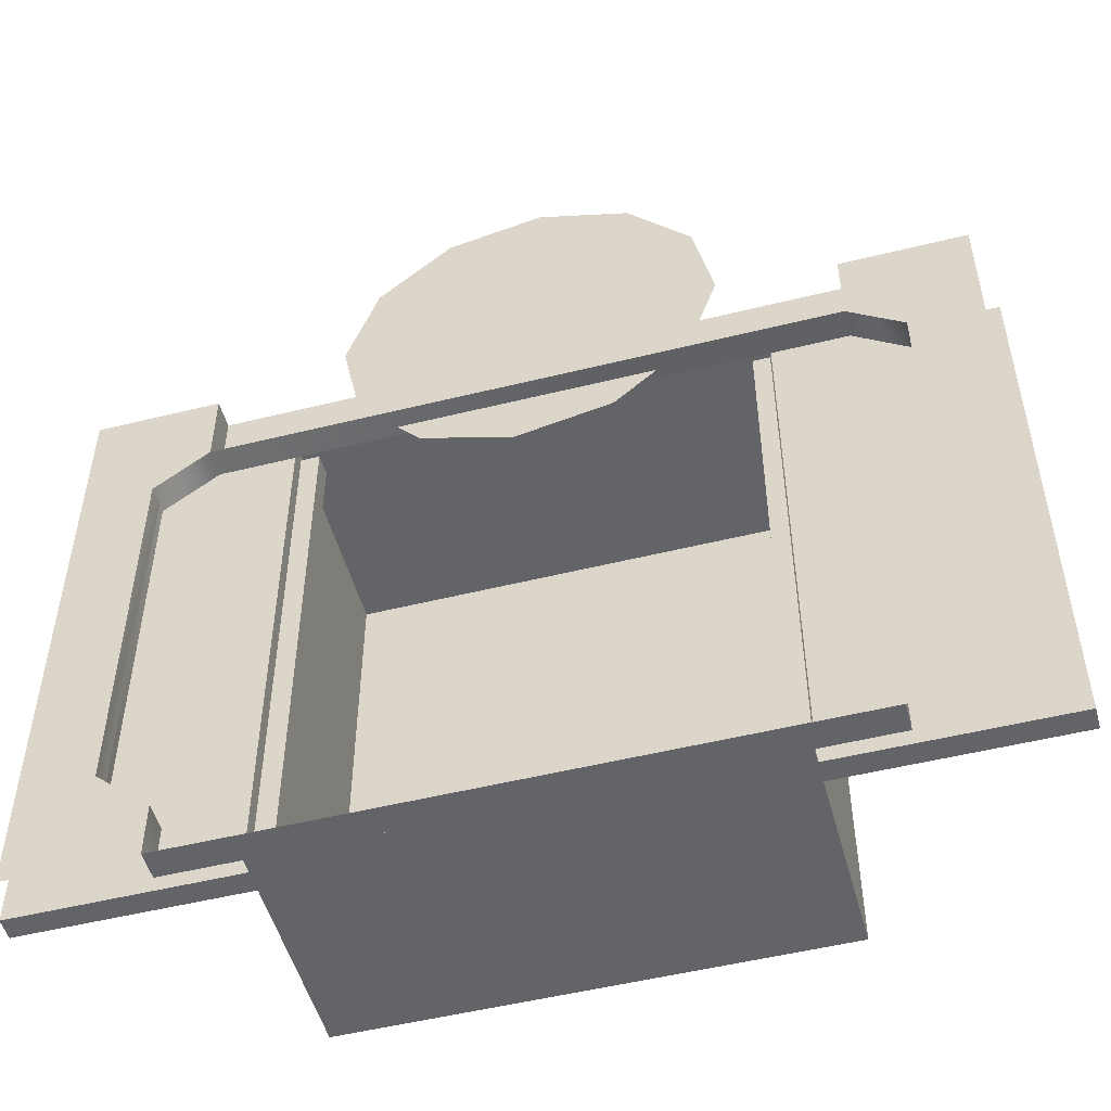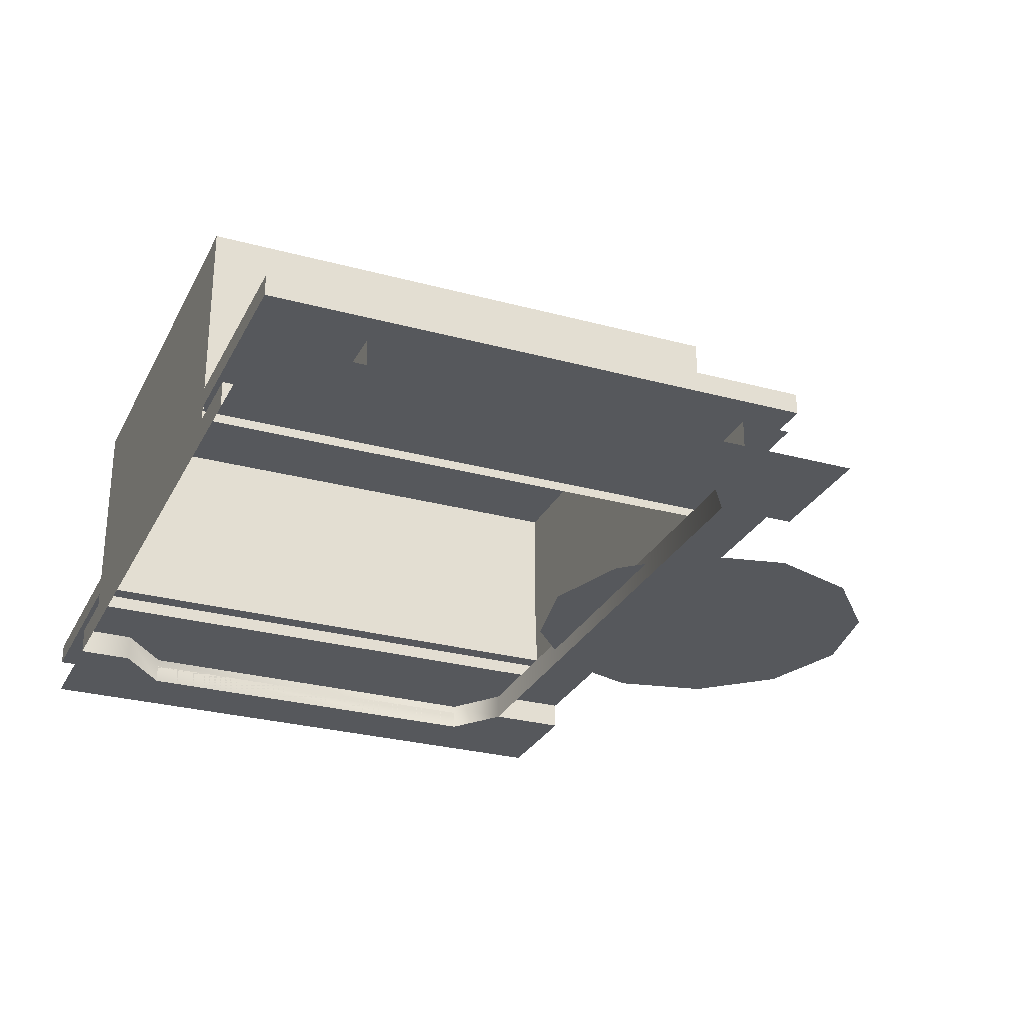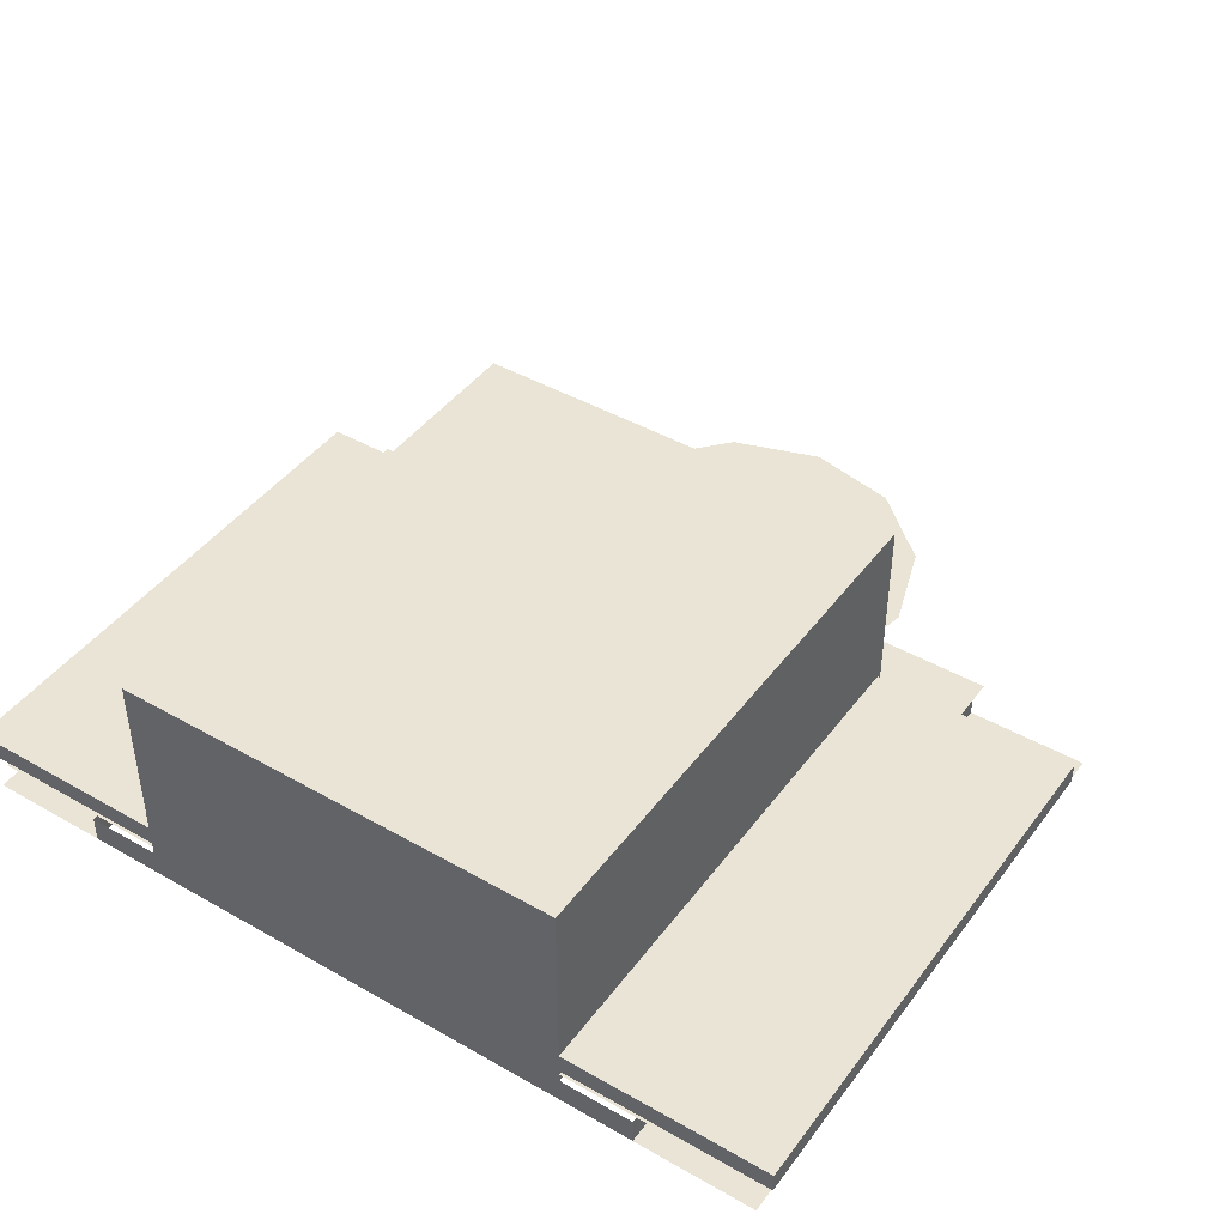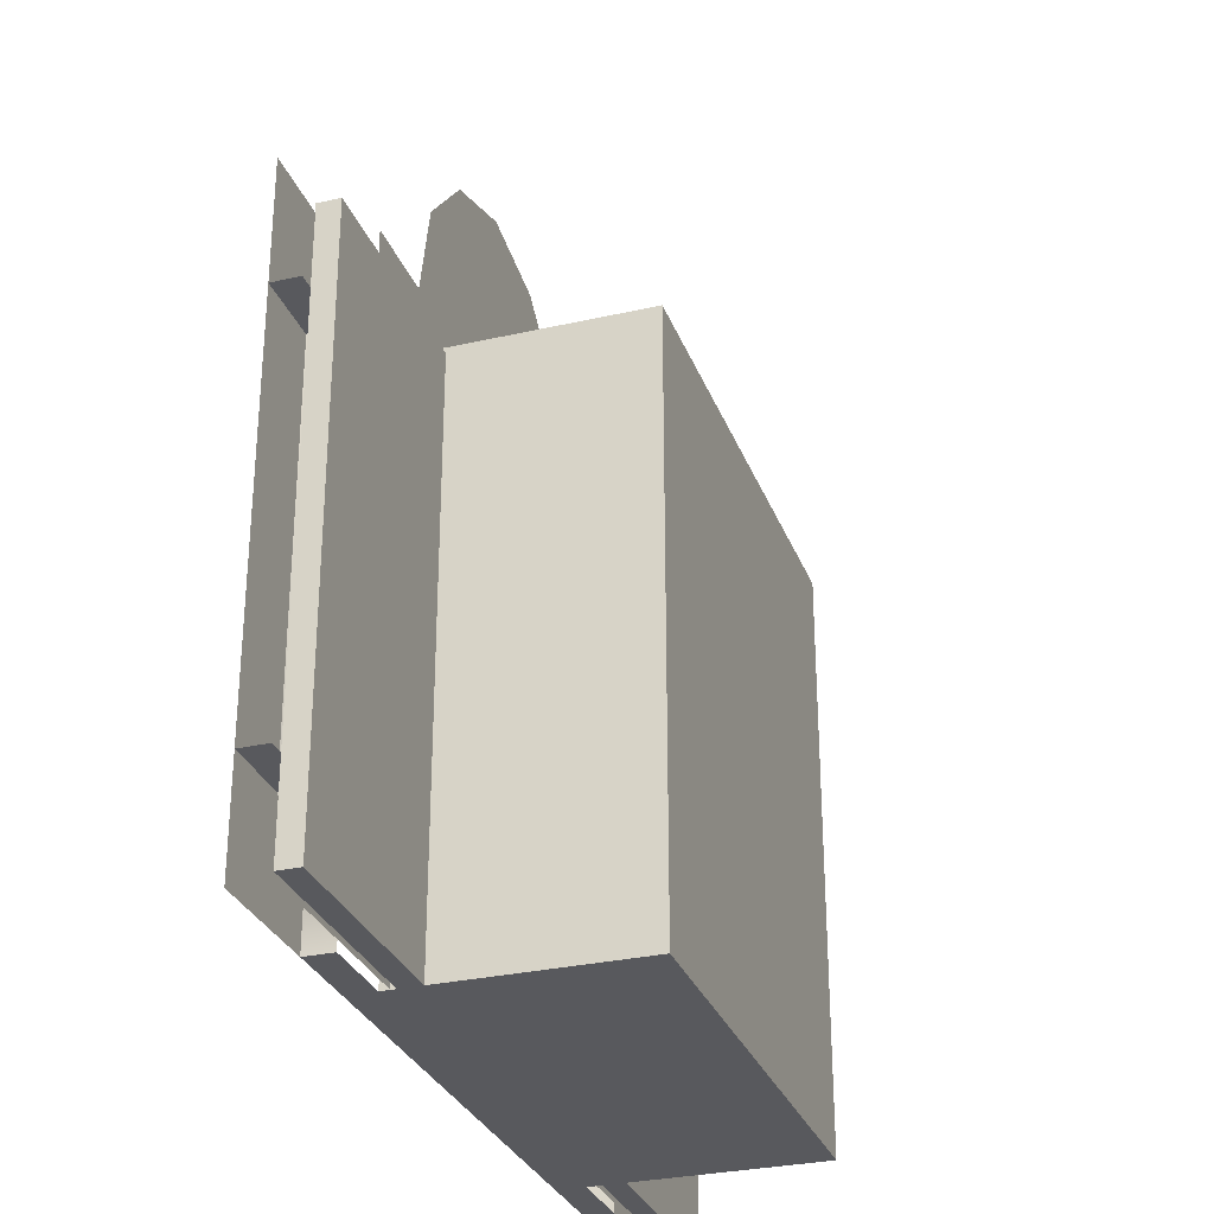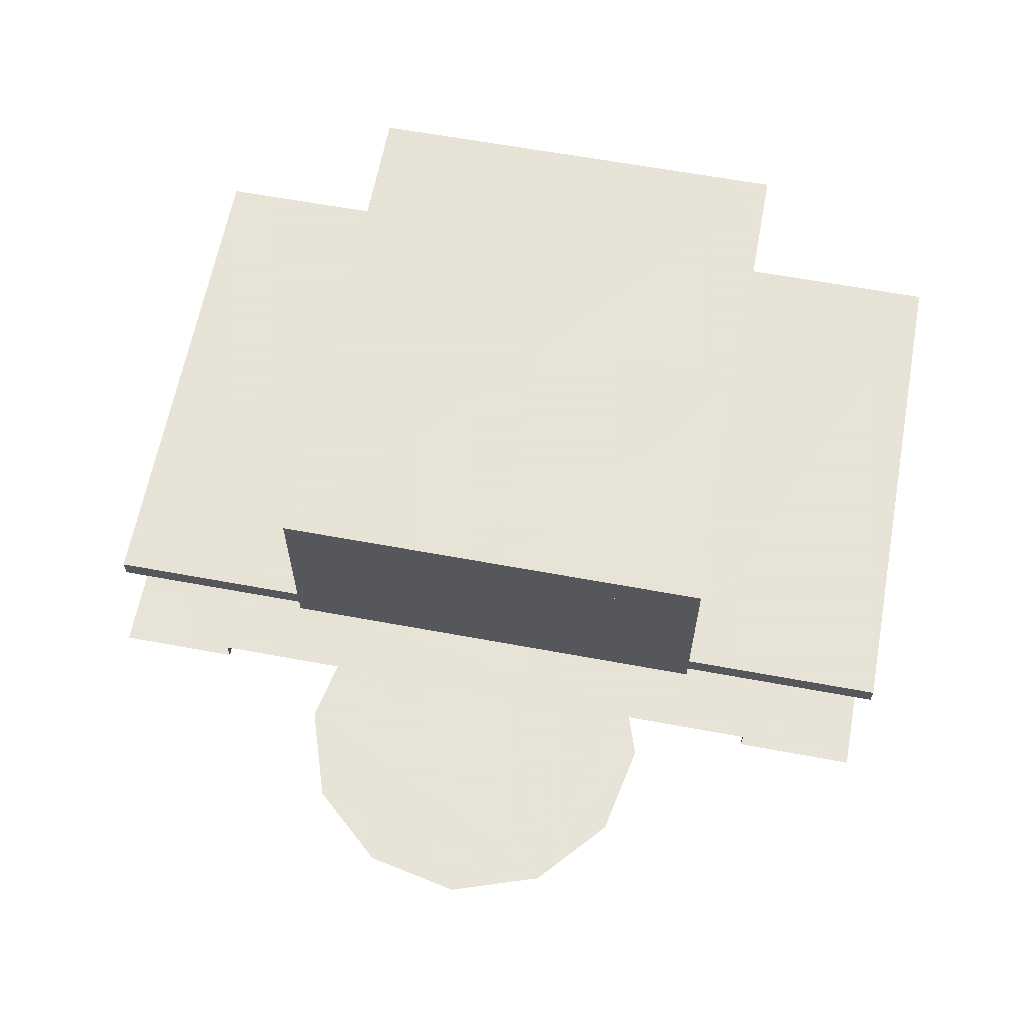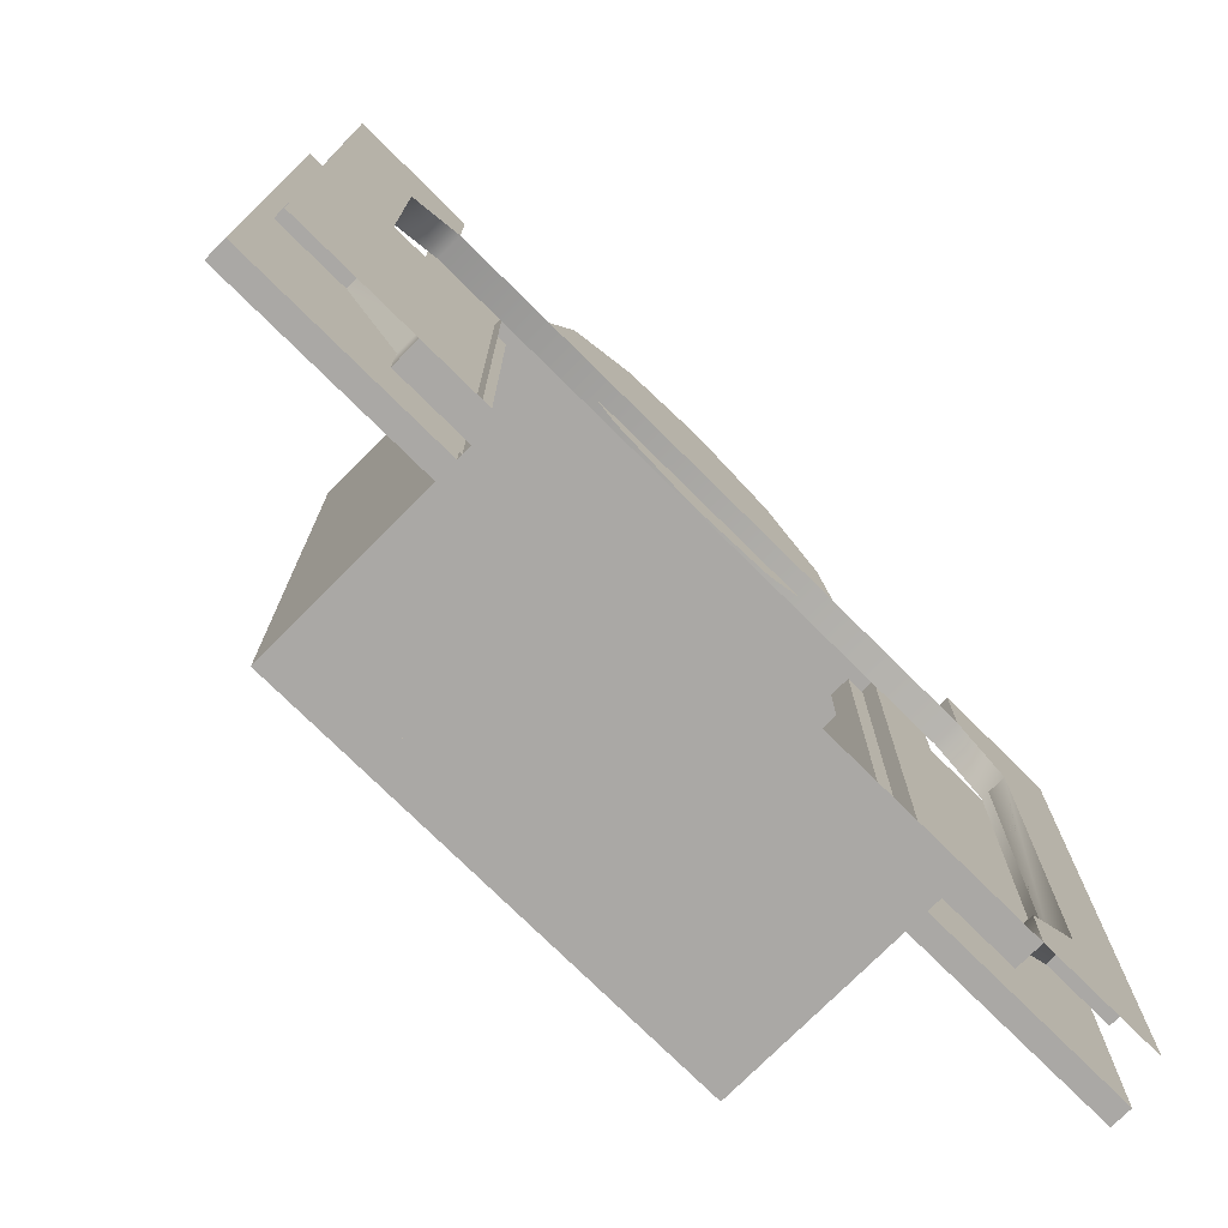
<metadata>
{"format":"obj","ext":"obj","renderer":"f3d","projection":"perspective","resolution":1024,"background":"white","views":[{"elev":-51.2,"azim":15.1,"up":"+Z"},{"elev":-27.9,"azim":-112.5,"up":"+Y"},{"elev":43.7,"azim":-146.1,"up":"+Y"},{"elev":-29.8,"azim":108.5,"up":"+Z"},{"elev":62.8,"azim":10.6,"up":"+Y"},{"elev":-75.2,"azim":-44.8,"up":"+Z"}]}
</metadata>
<code>
v 12.5 11.87 14.85
v 12.5 11.87 30
v 0 11.87 30
v 0 11.87 14.85
v 0 11.87 0
v 12.5 11.87 0
v -12.5 11.87 14.85
v -12.5 11.87 0
v -12.5 11.87 30
v -12.5 6 30
v -12.5 6 14.85
v -12.5 6 0
v -12.5 0 14.85
v -12.5 0 0
v -12.5 0 30
v 12.5 6 14.85
v 12.5 6 30
v 12.5 6 0
v 12.5 0 0
v 12.5 0 14.85
v 12.5 0 30
v -11.5 9.902 30
v -11.5 2.062 30
v -12.5 2.062 30
v -12.5 9.902 30
v 12.5 9.902 30
v 12.5 2.062 30
v 10.92 2.062 30
v 10.92 9.902 30
v -10 1.781 0
v 10 1.781 0
v 10 9.902 0
v -10 9.902 0
v 12.5 1.781 0
v 12.5 9.902 0
v -12.5 9.902 0
v -12.5 1.781 0
v -11.5 0.7681 0
v -11.5 0.7681 29.7
v -24.07 0.7681 29.7
v -24.07 0.7681 0
v -11.5 1.917 29.7
v -11.5 1.917 0
v -24.07 1.917 29.7
v -24.07 1.917 0
v 24.07 0.7681 0
v 24.07 0.7681 29.7
v 11.5 0.7681 29.7
v 11.5 0.7681 0
v 24.07 1.917 29.7
v 24.07 1.917 0
v 11.5 1.917 29.7
v 11.5 1.917 0
v 24.27 0 -6.6
v 24.27 0 33
v -24.27 0 33
v -24.27 0 -6.6
v -13.9 1.092 -6.6
v 13.9 1.092 -6.6
v 13.9 1.092 26.4
v -13.9 1.092 26.4
v -23.31 -1.5 5.6
v -19.5 -1.5 5.6
v -19.5 -1.5 26.78
v -23.31 -1.5 26.78
v -19.5 0 26.78
v -19.5 0 5.6
v 23.31 -1.5 26.78
v 19.5 -1.5 26.78
v 19.5 -1.5 5.6
v 23.31 -1.5 5.6
v 19.5 0 5.6
v 19.5 0 26.78
v -16.6 0 33.22
v -16.6 0 28.92
v 16.6 0 28.92
v 16.6 0 33.22
v 16.6 -1.5 28.92
v -16.6 -1.5 28.92
v 19.5 -0.4594 5.6
v 19.5 -0.4594 26.78
v -19.5 -0.4594 5.6
v -19.5 -0.4594 26.78
v 16.6 -1.5 0
v 16.6 0 0
v -16.6 0 0
v -16.6 -1.5 0
v 12.5 0.5 0
v 22.5 0.5 0
v 22.5 0.5 3
v 12.5 0.5 3
v 22.5 0.5 30
v 12.5 0.5 30
v -12.5 0.5 33.52
v -17 0.5 33.52
v -17 0.5 30
v -12.5 0.5 30
v 12.5 0.5 33.52
v 17 0.5 33.52
v 17 0.5 30
v -22.5 0.5 3
v -22.5 0.5 0
v -12.5 0.5 0
v -12.5 0.5 3
v -22.5 0.5 30
v -24 0.5 -6.6
v -11.5 0.5 -6.6
v -11.5 0.5 26.4
v -24 0.5 26.4
v 11.5 0.5 -6.6
v 24 0.5 -6.6
v 24 0.5 26.4
v 11.5 0.5 26.4
v 5.594 -0.5 44.47
v 0.6083 -0.5 46.13
v -4.54 -0.5 45.08
v -8.472 -0.5 41.59
v -10.13 -0.5 36.61
v -9.081 -0.5 31.46
v -5.594 -0.5 27.53
v -0.6083 -0.5 25.87
v 4.54 -0.5 26.92
v 8.472 -0.5 30.41
v 10.13 -0.5 35.39
v 9.081 -0.5 40.54
v 16.6 -1.5 33.22
v 23.31 -1.5 33.22
v 23.31 0 26.78
v -16.6 0 3
v -16.6 -1.5 3
v -23.31 -1.5 0
v -23.31 0 5.6
v 16.6 -1.5 3
v 16.6 0 3
v 23.31 -1.5 0
v 23.31 0 5.6
v -16.6 -1.5 33.22
v -23.31 -1.5 33.22
v -23.31 0 26.78
g elevator suit_elevator_1
f 1 2 3 4
f 4 5 6 1
f 7 8 5 4
f 4 3 9 7
f 7 9 10 11
f 11 12 8 7
f 13 14 12 11
f 11 10 15 13
f 16 17 2 1
f 1 6 18 16
f 16 18 19 20
f 20 21 17 16
f 22 23 24 25
f 9 2 26 25
f 24 27 21 15
f 26 27 28 29
f 22 29 28 23
g ground suit_elevator_1
f 30 31 32 33
f 32 31 34 35
f 36 35 6 8
f 14 19 34 37
f 36 37 30 33
g left_door suit_elevator_1
f 38 39 40 41
f 42 39 38 43
f 44 40 39 42
f 45 41 40 44
f 43 38 41 45
f 44 42 43 45
g right_door suit_elevator_1
f 46 47 48 49
f 50 47 46 51
f 52 48 47 50
f 53 49 48 52
f 51 46 49 53
f 52 50 51 53
g collisions suit_elevator_1
f 54 55 56 57
g door_collisions suit_elevator_1
f 58 59 60 61
g frame big_frame
f 62 63 64 65
f 66 64 63 67
f 68 69 70 71
f 72 70 69 73
f 74 75 76 77
f 76 78 79 75
f 75 76 78 79
f 80 70 69 81
f 63 82 83 64
f 84 85 86 87
g decals decal_base flashing big_frame
f 88 89 90 91
g decal_base flashing big_frame
f 92 93 88 89
g flashing big_frame
f 94 95 96 97
f 98 94 97 93
f 99 98 93 100
g decals decal_base flashing big_frame
f 101 102 103 104
g decal_base flashing big_frame
f 103 97 105 102
g flashing_collisions big_frame
f 106 107 108 109
f 110 111 112 113
g big_frame
f 114 115 116 117 118 119 120 121 122 123 124 125
g corners big_frame
f 76 78 126 77
f 127 126 78 69 68
f 128 68 69 73
f 73 69 78 76
f 129 130 87 86
f 131 87 130 63 62
f 132 62 63 67
f 67 63 130 129
f 85 84 133 134
f 71 70 133 84 135
f 72 70 71 136
f 134 133 70 72
f 74 137 79 75
f 65 64 79 137 138
f 66 64 65 139
f 75 79 64 66

</code>
